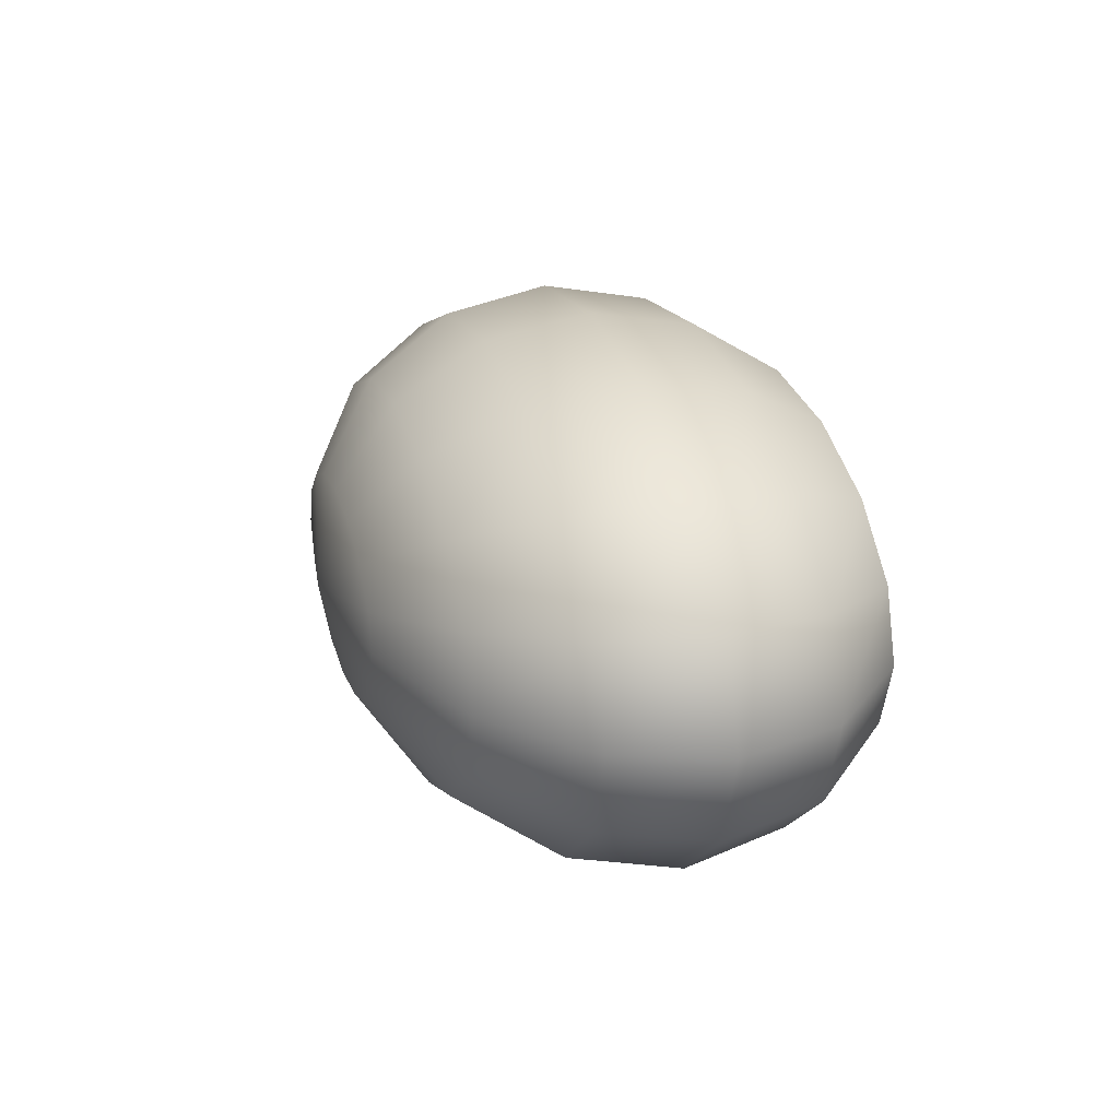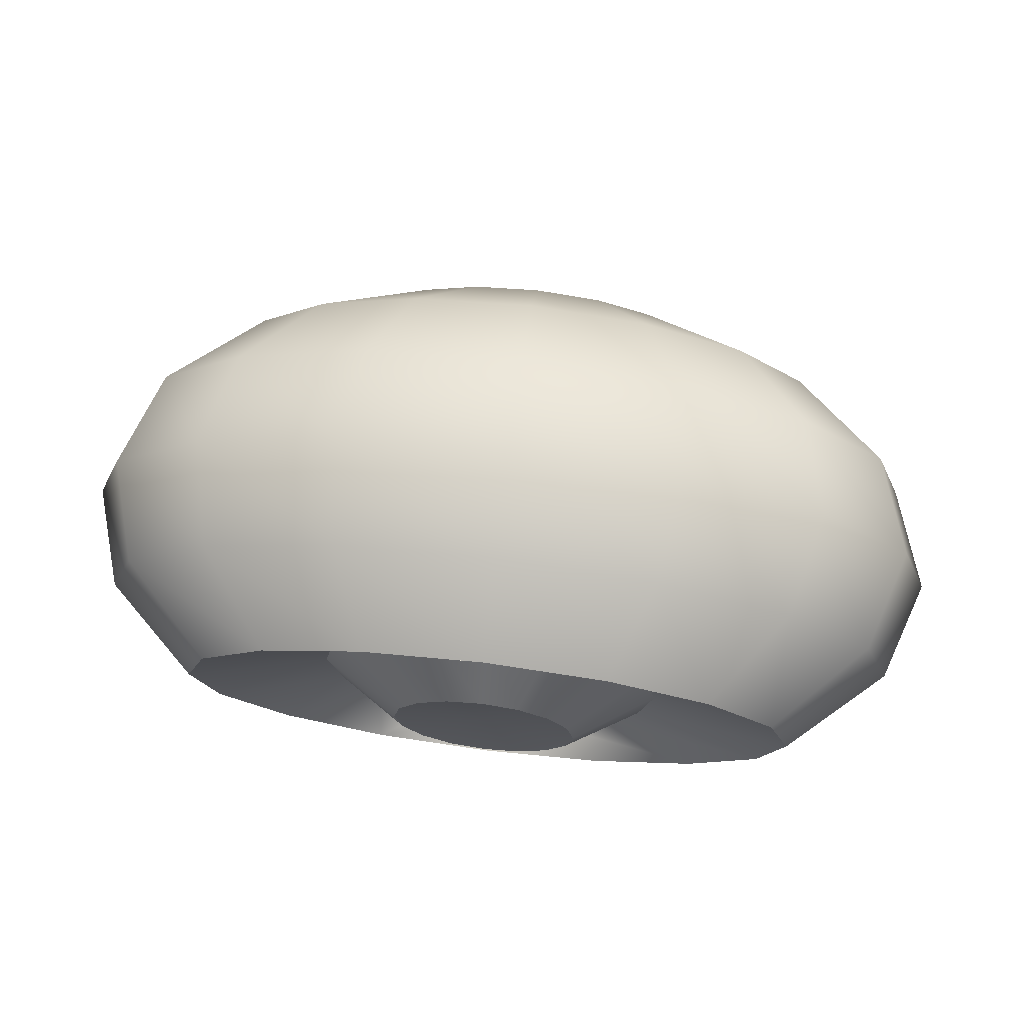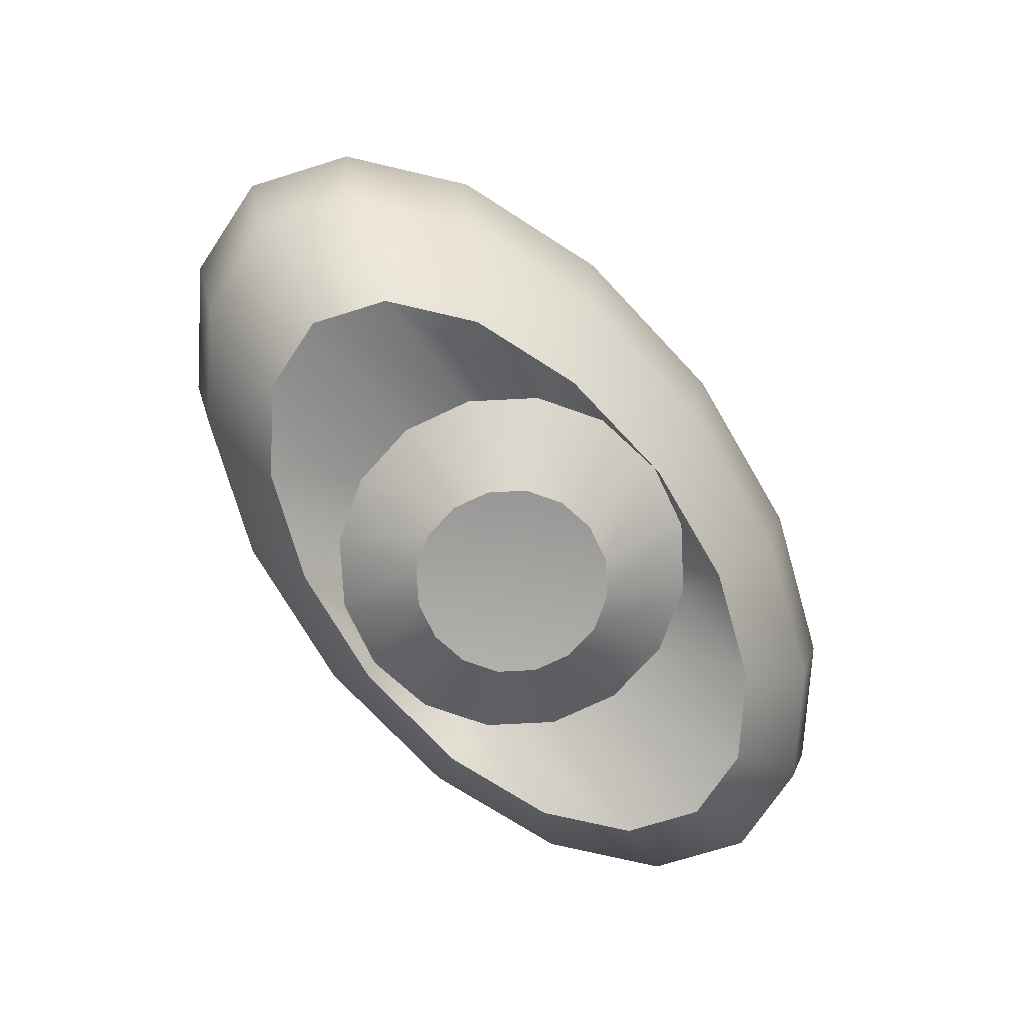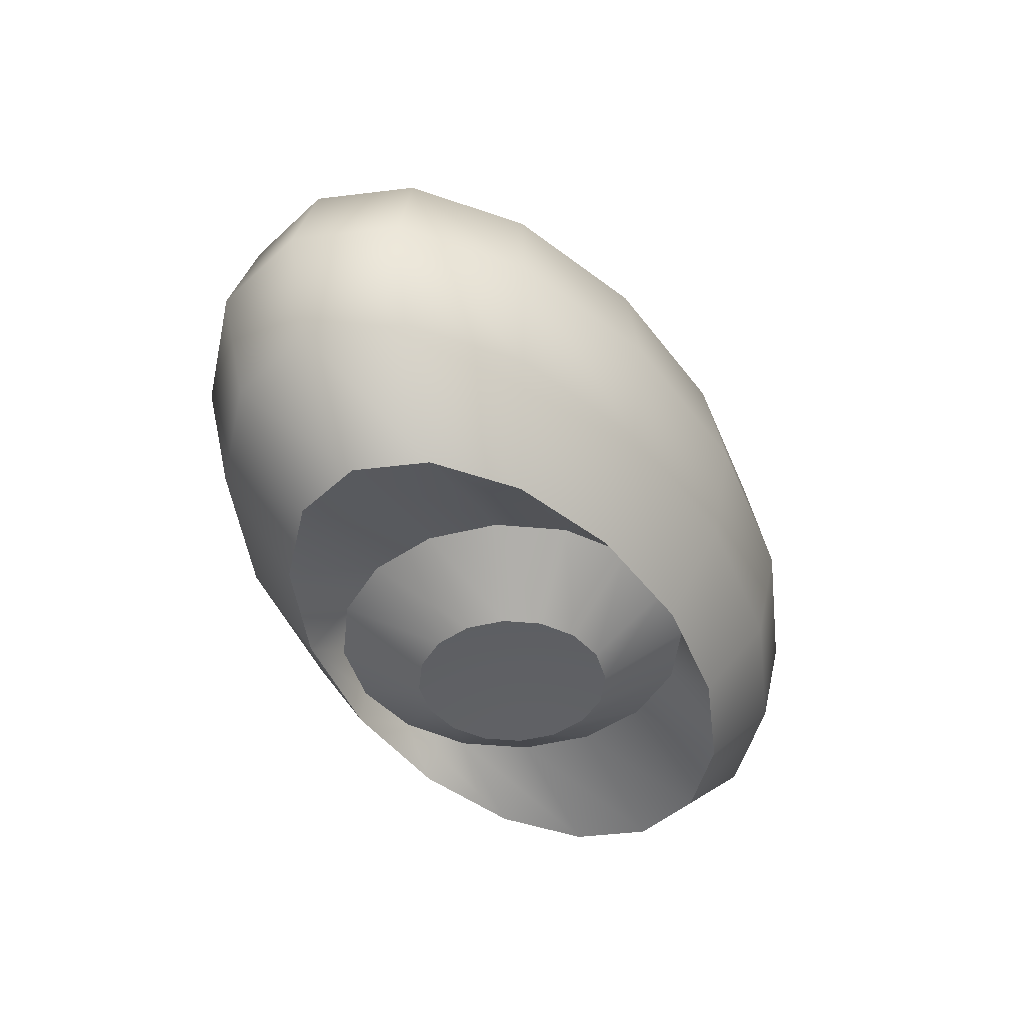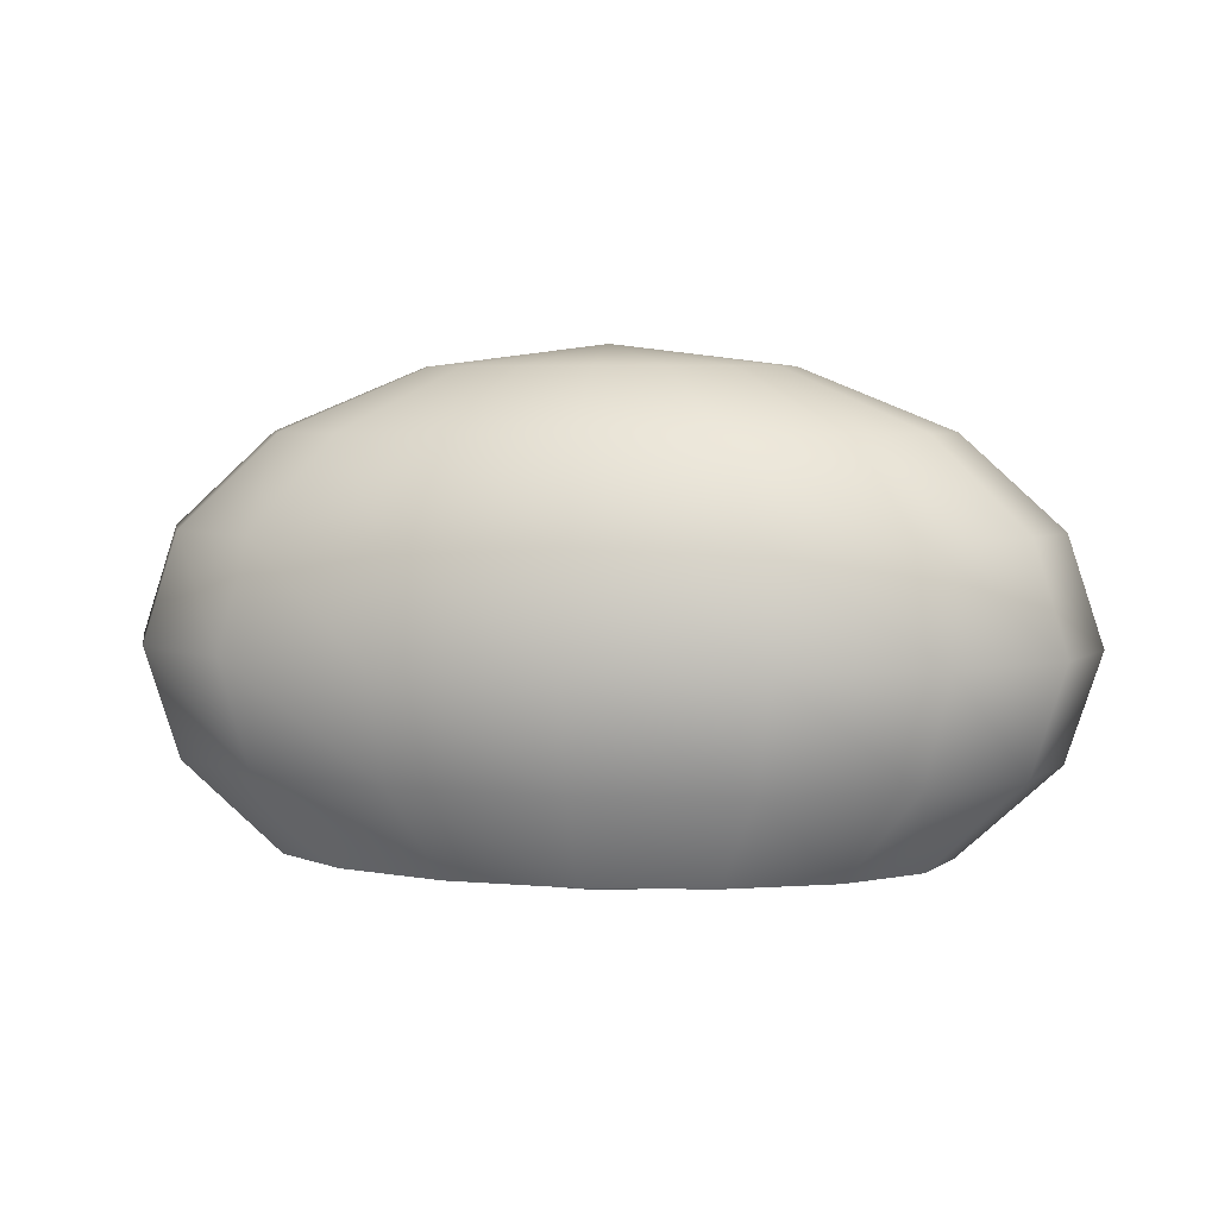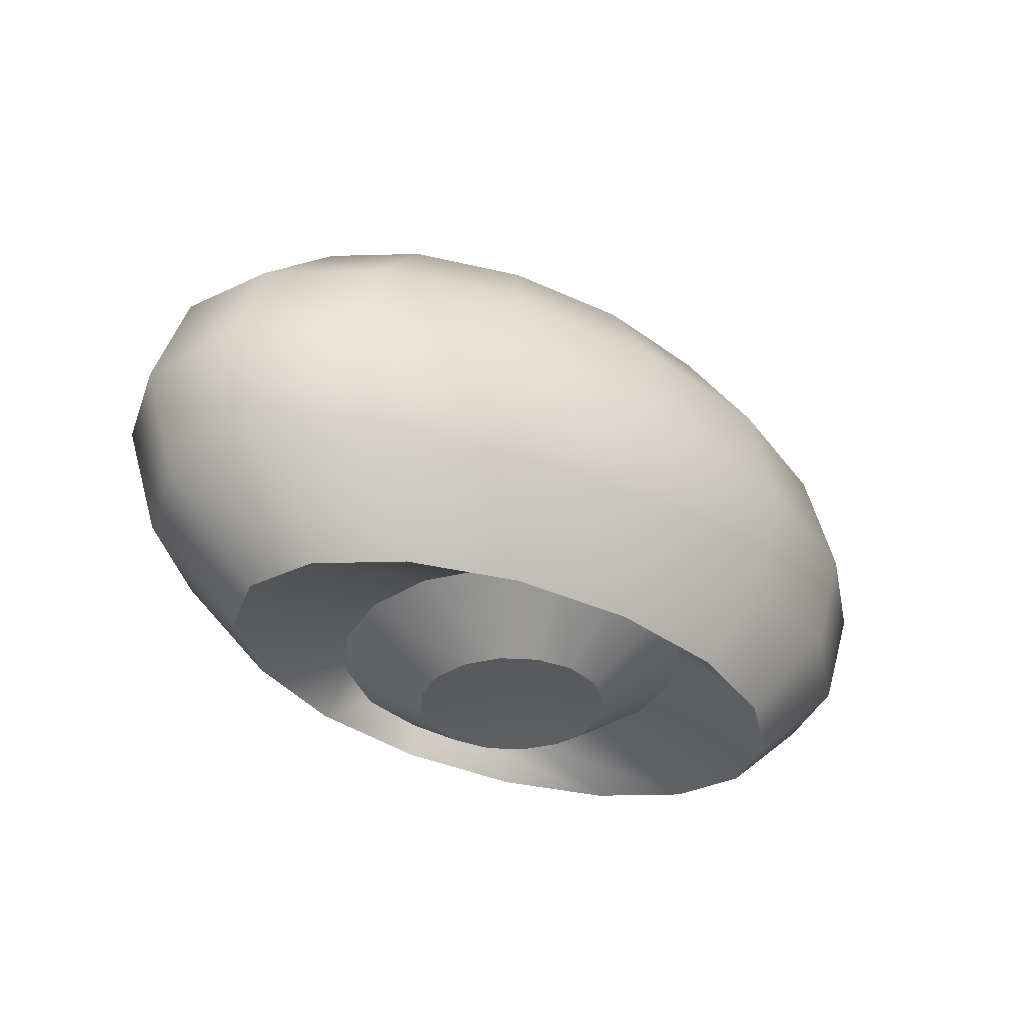
<metadata>
{"format":"obj","ext":"obj","renderer":"f3d","projection":"perspective","resolution":1024,"background":"white","views":[{"elev":22.7,"azim":74.8,"up":"+Y"},{"elev":69.5,"azim":-172.9,"up":"+Y"},{"elev":-73.5,"azim":126.7,"up":"+Z"},{"elev":-44.7,"azim":117.6,"up":"+Z"},{"elev":5.1,"azim":-171.1,"up":"+Z"},{"elev":-35.2,"azim":-38.1,"up":"+Z"}]}
</metadata>
<code>
o Eye
v 0 0.3827 -0.9239
v 0.1464 0.3536 0.9239
v 0.2706 0.6533 -0.7071
v 0.1464 0.3536 -0.9239
v 0.2706 0.2706 0.9239
v 0.5 0.5 -0.7071
v 0.2706 0.2706 -0.9239
v 0.3536 0.1464 0.9239
v 0.6533 0.2706 -0.7071
v 0.3536 0.1464 -0.9239
v 0.3827 -0 0.9239
v 0.7071 -0 -0.7071
v 0.3827 -0 -0.9239
v 0.3536 -0.1464 0.9239
v 0.6533 -0.2706 -0.7071
v 0.3536 -0.1464 -0.9239
v 0.2706 -0.2706 0.9239
v 0.5 -0.5 -0.7071
v 0.2706 -0.2706 -0.9239
v 0.1464 -0.3536 0.9239
v 0.2706 -0.6533 -0.7071
v 0.1464 -0.3536 -0.9239
v -0 -0.3827 0.9239
v -0 -0.7071 -0.7071
v -0 -0.3827 -0.9239
v 0 -0 -0.8881
v 0 -0 1
v -0.1464 -0.3536 0.9239
v -0.2706 -0.6533 -0.7071
v -0.1464 -0.3536 -0.9239
v -0.2706 -0.2706 0.9239
v -0.5 -0.5 -0.7071
v -0.2706 -0.2706 -0.9239
v -0.3536 -0.1464 0.9239
v -0.6533 -0.2706 -0.7071
v -0.3536 -0.1464 -0.9239
v -0.3827 0 0.9239
v -0.7071 0 -0.7071
v -0.3827 0 -0.9239
v -0.3536 0.1464 0.9239
v -0.6533 0.2706 -0.7071
v -0.3536 0.1464 -0.9239
v -0.2706 0.2706 0.9239
v -0.5 0.5 -0.7071
v -0.2706 0.2706 -0.9239
v -0.1464 0.3536 0.9239
v -0.2706 0.6533 -0.7071
v -0.1464 0.3536 -0.9239
v 0 0.3827 0.9239
v 0 0.7071 -0.7071
v 0 0.9443 0.3601
v 0 1.022 -0.06405
v 0 0.9443 -0.4882
v 0.2658 0.3614 0.9598
v 0.491 0.6677 0.7196
v 0.6416 0.8724 0.3601
v 0.6944 0.9443 -0.06405
v 0.6416 0.8724 -0.4882
v 0.491 0.6677 -0.8477
v 0.491 0.2766 0.9598
v 0.9073 0.5111 0.7196
v 1.185 0.6677 0.3601
v 1.283 0.7227 -0.06405
v 1.185 0.6677 -0.4882
v 0.9073 0.5111 -0.8477
v 0.6416 0.1497 0.9598
v 1.185 0.2766 0.7196
v 1.549 0.3614 0.3601
v 1.677 0.3911 -0.06406
v 1.549 0.3614 -0.4882
v 1.185 0.2766 -0.8477
v 0.6944 -0 0.9598
v 1.283 -0 0.7196
v 1.677 -0 0.3601
v 1.815 -0 -0.06406
v 1.677 -0 -0.4882
v 1.283 -0 -0.8477
v 0.6416 -0.1497 0.9598
v 1.185 -0.2766 0.7196
v 1.549 -0.3614 0.3601
v 1.677 -0.3911 -0.06406
v 1.549 -0.3614 -0.4882
v 1.185 -0.2766 -0.8477
v 0.491 -0.2766 0.9598
v 0.9073 -0.5111 0.7196
v 1.185 -0.6677 0.3601
v 1.283 -0.7227 -0.06406
v 1.185 -0.6677 -0.4882
v 0.9073 -0.5111 -0.8477
v 0.2658 -0.3614 0.9598
v 0.491 -0.6677 0.7196
v 0.6416 -0.8724 0.3601
v 0.6944 -0.9443 -0.06406
v 0.6416 -0.8724 -0.4882
v 0.491 -0.6677 -0.8477
v -0 -0.3911 0.9598
v -0 -0.7227 0.7196
v -0 -0.9443 0.3601
v -1e-06 -1.022 -0.06406
v -0 -0.9443 -0.4882
v -0 -0.7227 -0.8477
v 0 -0 1.044
v -0.2658 -0.3614 0.9598
v -0.491 -0.6677 0.7196
v -0.6416 -0.8724 0.3601
v -0.6944 -0.9443 -0.06406
v -0.6416 -0.8724 -0.4882
v -0.491 -0.6677 -0.8477
v -0.491 -0.2766 0.9598
v -0.9073 -0.5111 0.7196
v -1.185 -0.6677 0.3601
v -1.283 -0.7227 -0.06406
v -1.185 -0.6677 -0.4882
v -0.9073 -0.5111 -0.8477
v -0.6416 -0.1497 0.9598
v -1.185 -0.2766 0.7196
v -1.549 -0.3614 0.3601
v -1.677 -0.3911 -0.06406
v -1.549 -0.3614 -0.4882
v -1.185 -0.2766 -0.8477
v -0.6944 0 0.9598
v -1.283 0 0.7196
v -1.677 0 0.3601
v -1.815 0 -0.06406
v -1.677 0 -0.4882
v -1.283 0 -0.8477
v -0.6416 0.1497 0.9598
v -1.185 0.2766 0.7196
v -1.549 0.3614 0.3601
v -1.677 0.3911 -0.06406
v -1.549 0.3614 -0.4882
v -1.185 0.2766 -0.8477
v -0.491 0.2766 0.9598
v -0.9073 0.5111 0.7196
v -1.185 0.6677 0.3601
v -1.283 0.7227 -0.06405
v -1.185 0.6677 -0.4882
v -0.9073 0.5111 -0.8477
v -0.2658 0.3614 0.9598
v -0.491 0.6677 0.7196
v -0.6416 0.8724 0.3601
v -0.6944 0.9443 -0.06405
v -0.6416 0.8724 -0.4882
v -0.491 0.6677 -0.8477
v 0 0.3911 0.9598
v 1e-06 0.7227 0.7196
v 1e-06 0.7227 -0.8477
f 49 27 2
f 26 1 4
f 1 50 3 4
f 4 3 6 7
f 2 27 5
f 26 4 7
f 7 6 9 10
f 5 27 8
f 26 7 10
f 8 27 11
f 26 10 13
f 10 9 12 13
f 26 13 16
f 13 12 15 16
f 11 27 14
f 16 15 18 19
f 14 27 17
f 26 16 19
f 19 18 21 22
f 17 27 20
f 26 19 22
f 20 27 23
f 26 22 25
f 22 21 24 25
f 25 24 29 30
f 23 27 28
f 26 25 30
f 30 29 32 33
f 28 27 31
f 26 30 33
f 31 27 34
f 26 33 36
f 33 32 35 36
f 26 36 39
f 36 35 38 39
f 34 27 37
f 39 38 41 42
f 37 27 40
f 26 39 42
f 42 41 44 45
f 40 27 43
f 26 42 45
f 43 27 46
f 26 45 48
f 45 44 47 48
f 26 48 1
f 48 47 50 1
f 46 27 49
f 145 102 54
f 147 53 58 59
f 52 51 56 57
f 146 145 54 55
f 53 52 57 58
f 51 146 55 56
f 57 56 62 63
f 55 54 60 61
f 58 57 63 64
f 56 55 61 62
f 54 102 60
f 59 58 64 65
f 64 63 69 70
f 62 61 67 68
f 60 102 66
f 65 64 70 71
f 63 62 68 69
f 61 60 66 67
f 68 67 73 74
f 66 102 72
f 71 70 76 77
f 69 68 74 75
f 67 66 72 73
f 70 69 75 76
f 77 76 82 83
f 75 74 80 81
f 73 72 78 79
f 76 75 81 82
f 74 73 79 80
f 72 102 78
f 79 78 84 85
f 82 81 87 88
f 80 79 85 86
f 78 102 84
f 83 82 88 89
f 81 80 86 87
f 88 87 93 94
f 86 85 91 92
f 84 102 90
f 89 88 94 95
f 87 86 92 93
f 85 84 90 91
f 90 102 96
f 95 94 100 101
f 93 92 98 99
f 91 90 96 97
f 94 93 99 100
f 92 91 97 98
f 101 100 107 108
f 99 98 105 106
f 97 96 103 104
f 100 99 106 107
f 98 97 104 105
f 96 102 103
f 107 106 112 113
f 105 104 110 111
f 103 102 109
f 108 107 113 114
f 106 105 111 112
f 104 103 109 110
f 113 112 118 119
f 111 110 116 117
f 109 102 115
f 114 113 119 120
f 112 111 117 118
f 110 109 115 116
f 120 119 125 126
f 118 117 123 124
f 116 115 121 122
f 119 118 124 125
f 117 116 122 123
f 115 102 121
f 124 123 129 130
f 122 121 127 128
f 125 124 130 131
f 123 122 128 129
f 121 102 127
f 126 125 131 132
f 131 130 136 137
f 129 128 134 135
f 127 102 133
f 132 131 137 138
f 130 129 135 136
f 128 127 133 134
f 135 134 140 141
f 133 102 139
f 138 137 143 144
f 136 135 141 142
f 134 133 139 140
f 137 136 142 143
f 144 143 53 147
f 142 141 51 52
f 140 139 145 146
f 143 142 52 53
f 141 140 146 51
f 139 102 145
f 101 108 29 24
f 95 101 24 21
f 18 89 95 21
f 114 32 29 108
f 144 147 50 47
f 147 59 3 50
f 65 6 3 59
f 44 138 144 47
f 41 132 138 44
f 71 9 6 65
f 120 35 32 114
f 15 83 89 18
f 77 12 9 71
f 12 77 83 15
f 126 38 35 120
f 38 126 132 41

</code>
